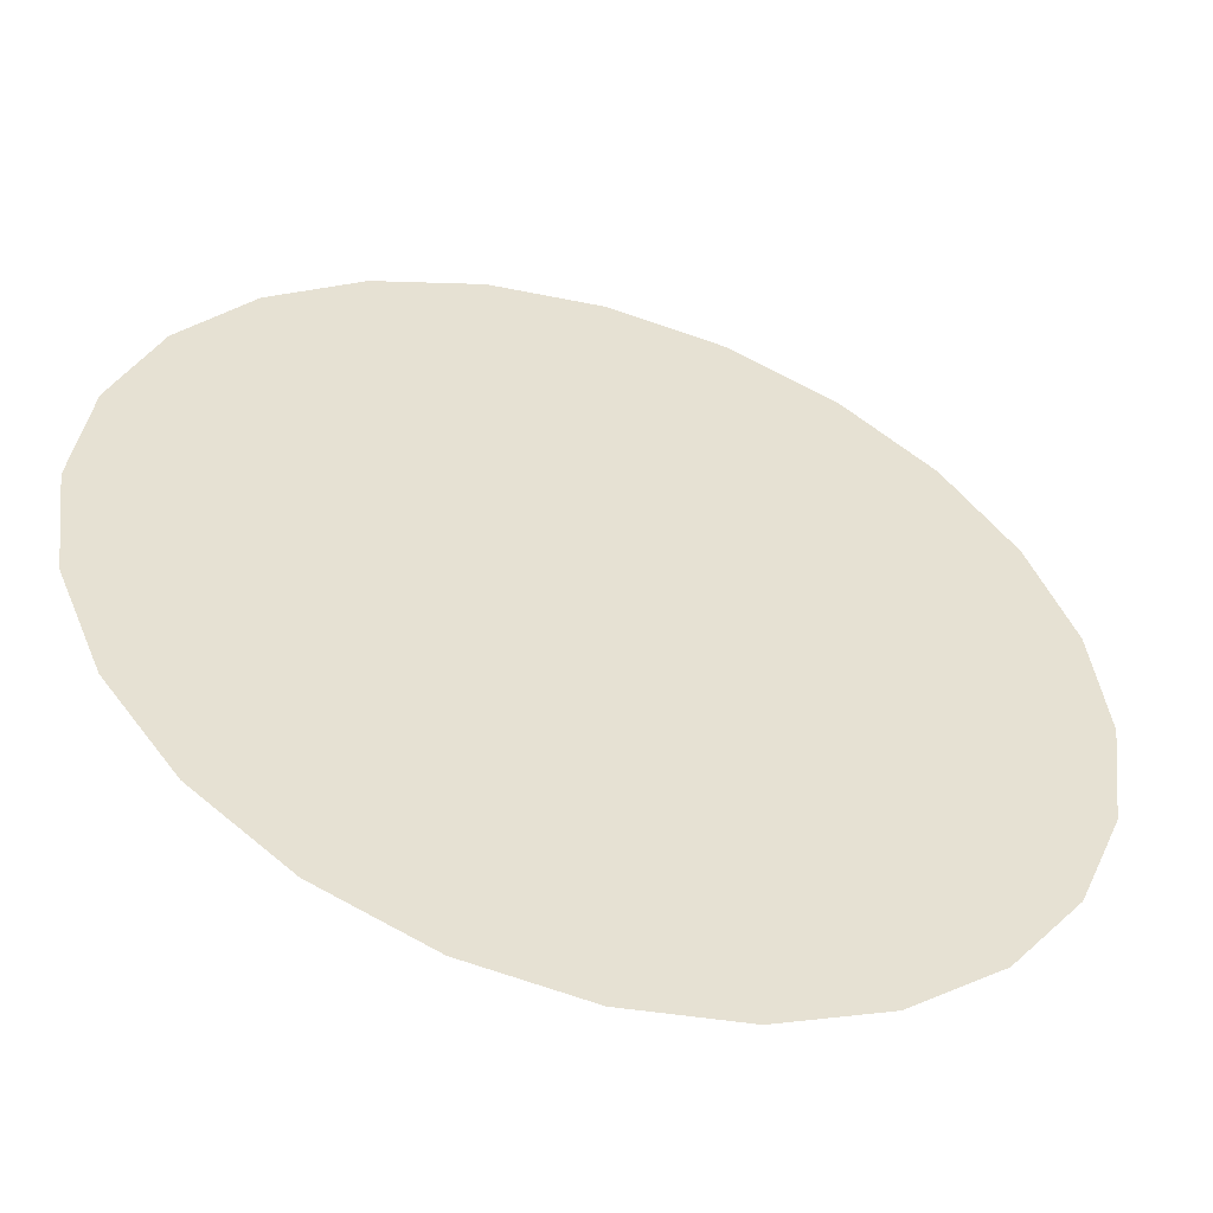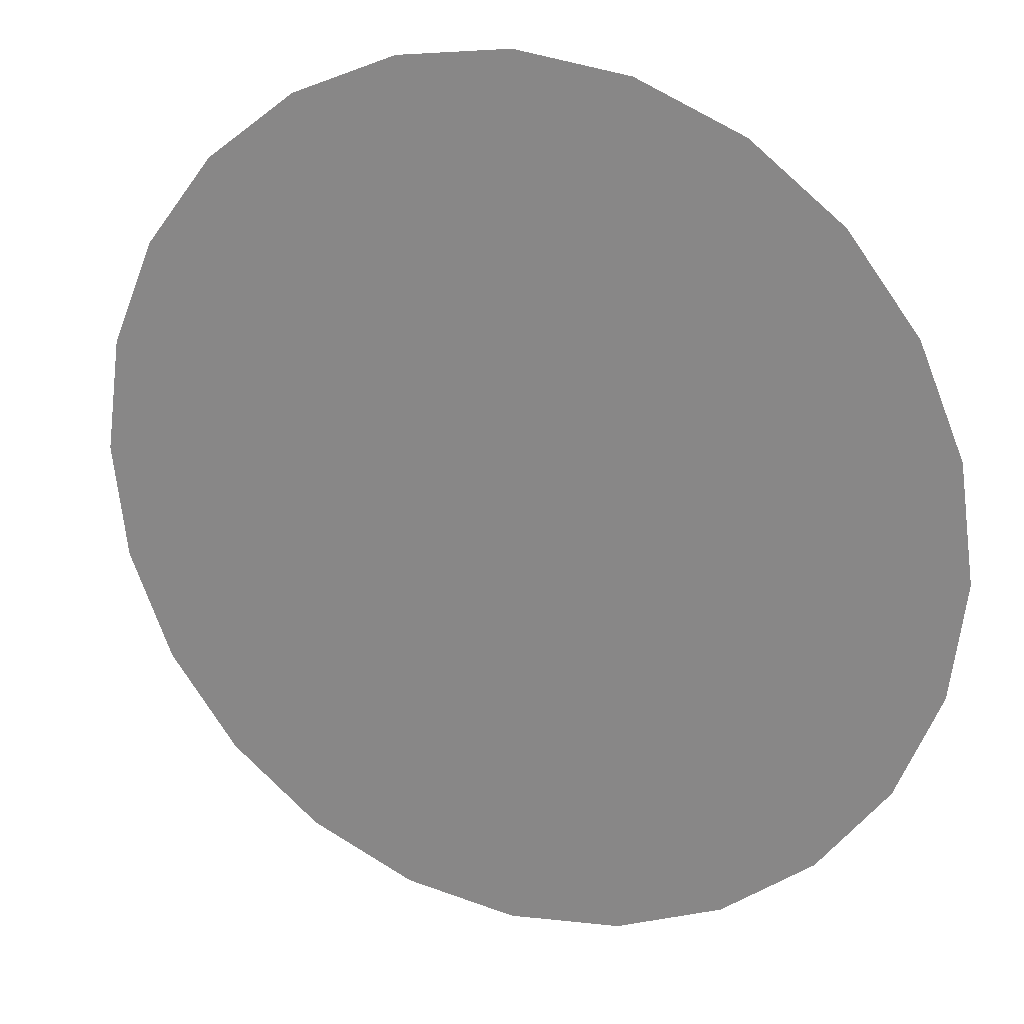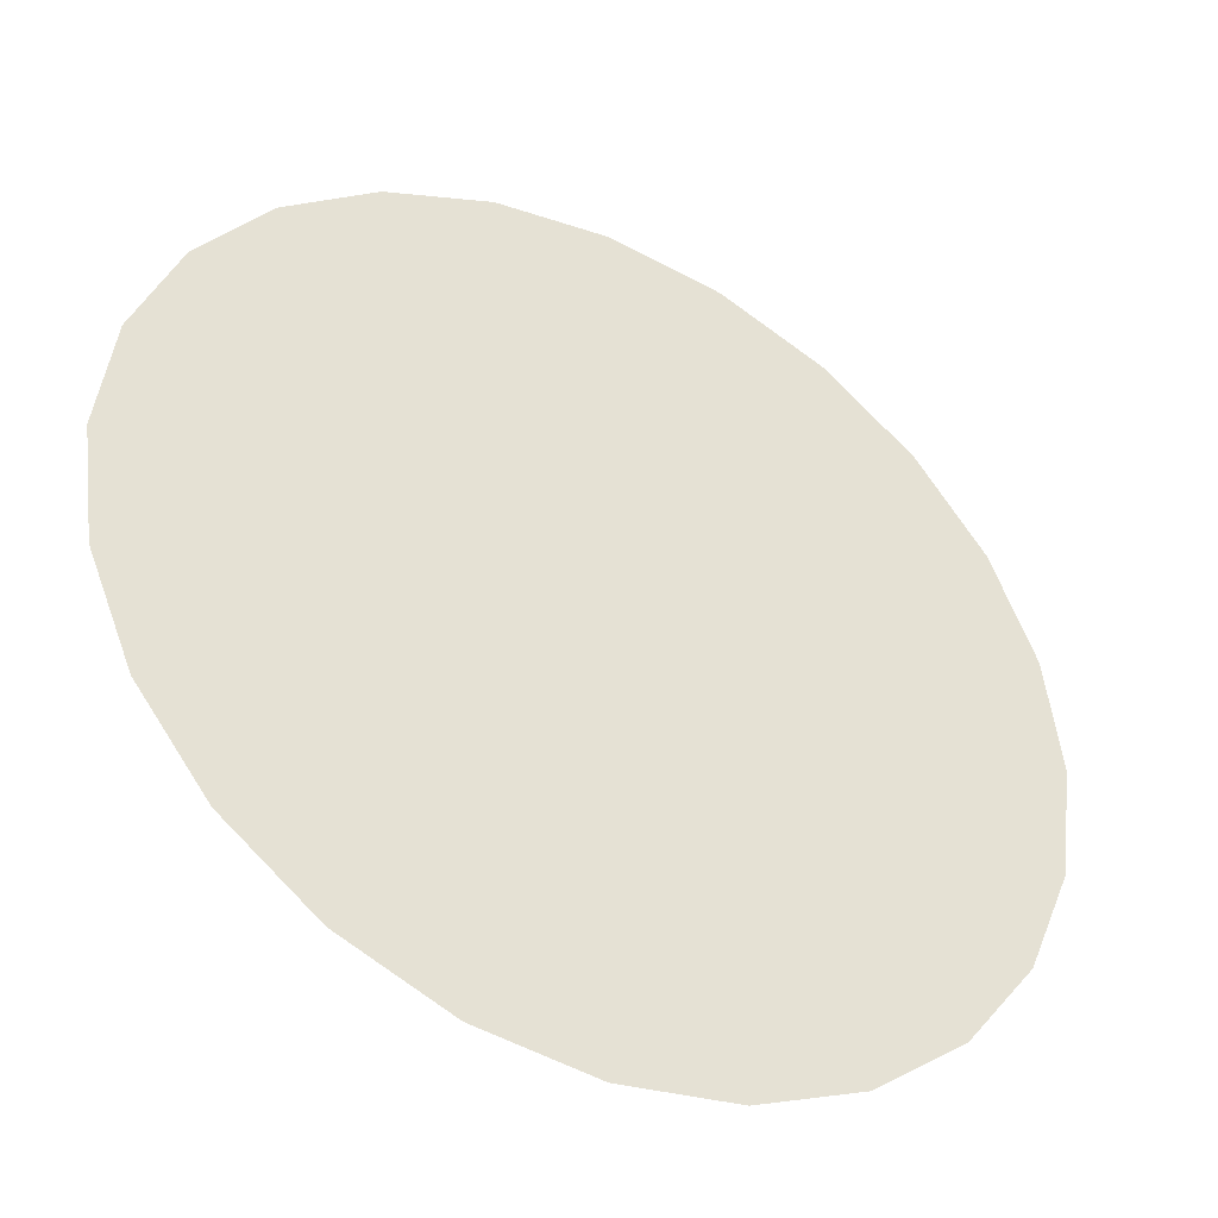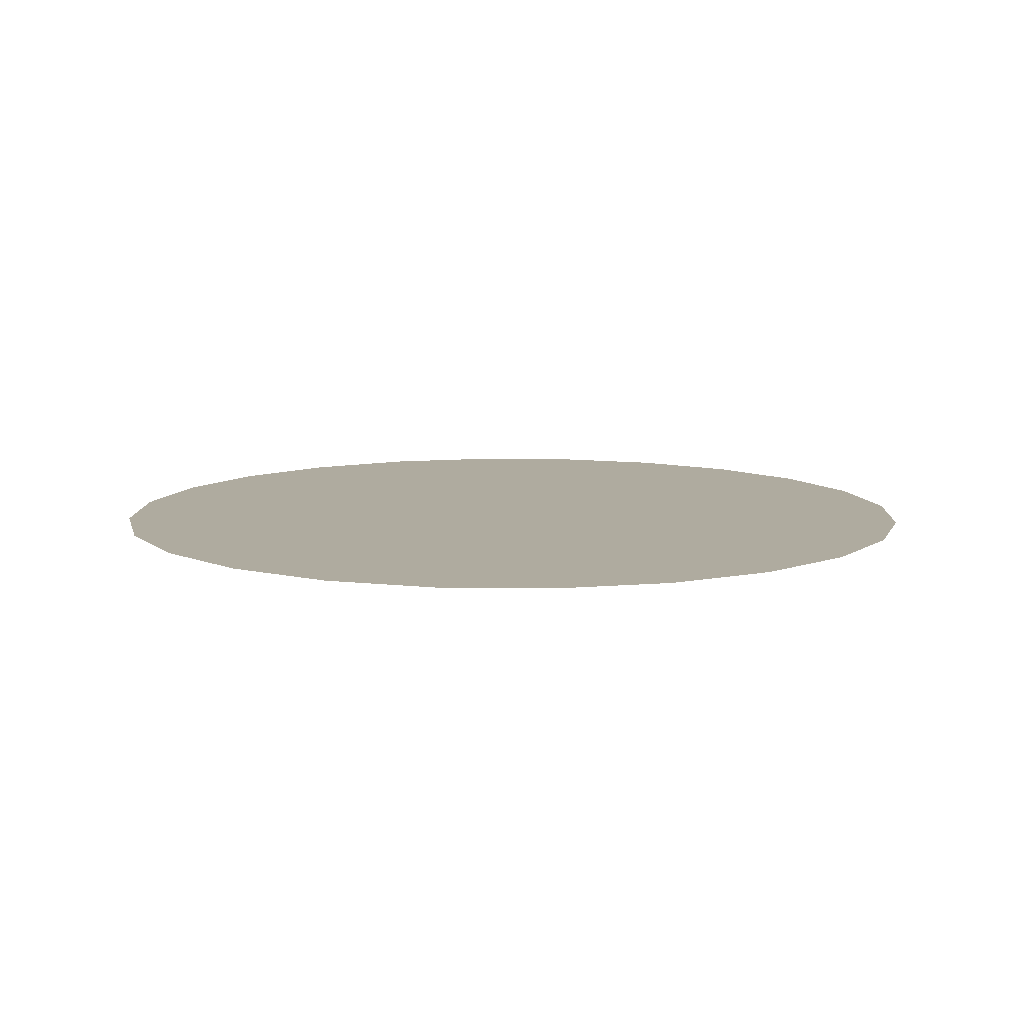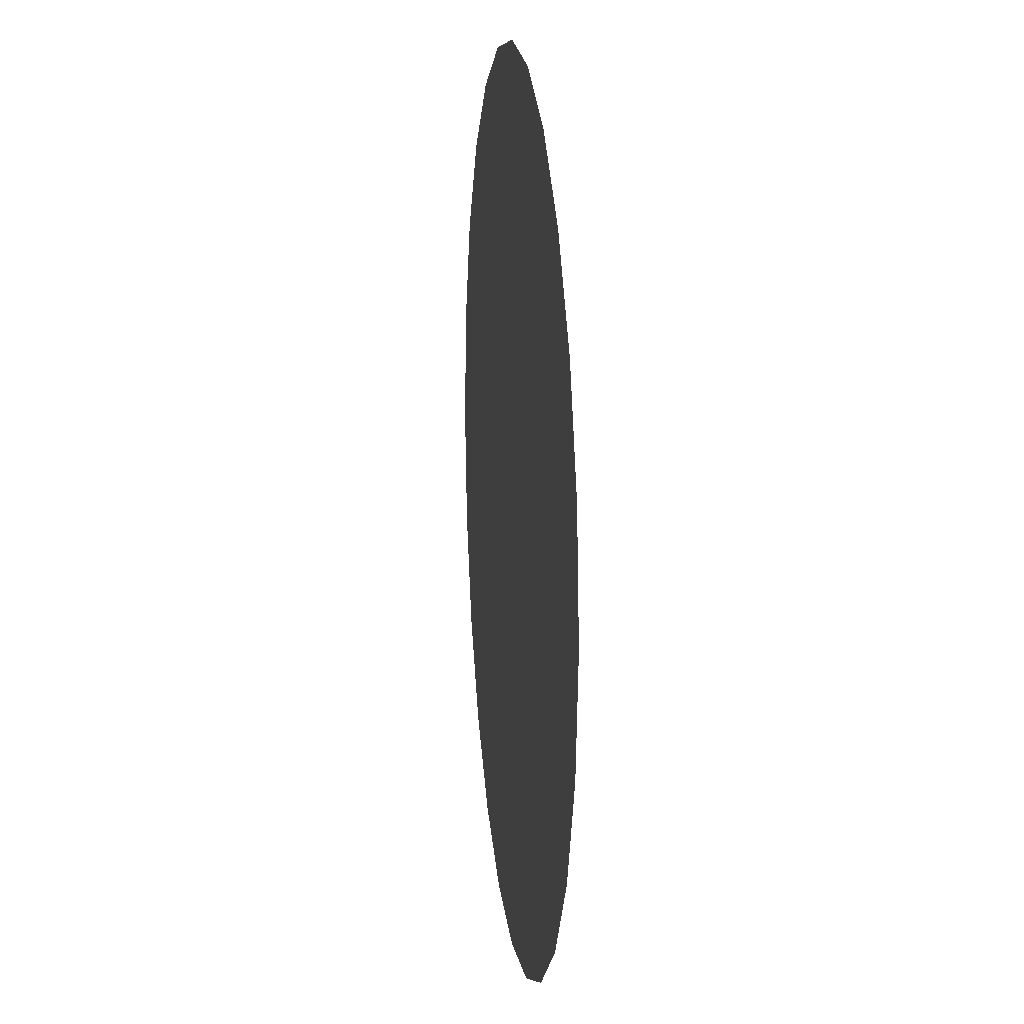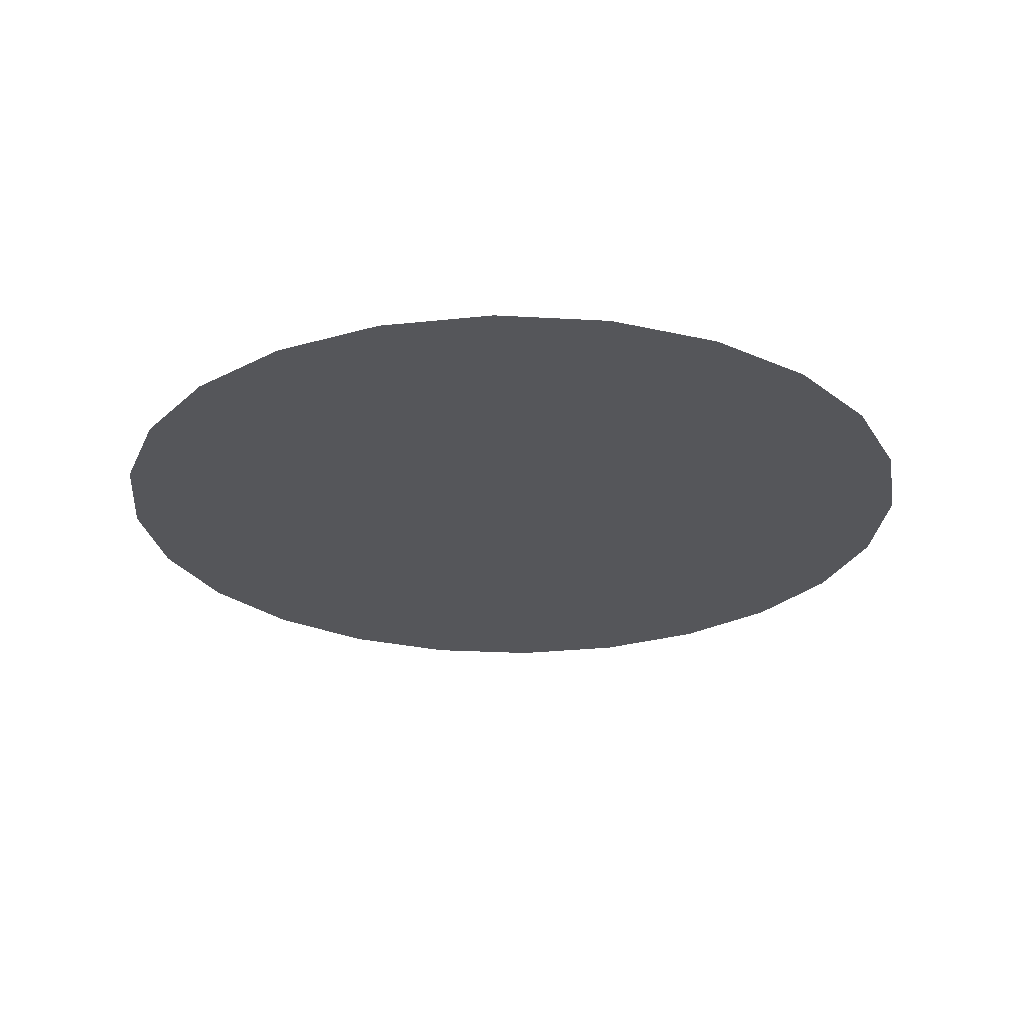
<metadata>
{"format":"obj","ext":"obj","renderer":"f3d","projection":"perspective","resolution":1024,"background":"white","views":[{"elev":-51.6,"azim":162.8,"up":"+Z"},{"elev":22.1,"azim":23.1,"up":"+Z"},{"elev":-41.2,"azim":-28.3,"up":"+Z"},{"elev":9.6,"azim":-80.6,"up":"+Y"},{"elev":14.3,"azim":-96.8,"up":"+Z"},{"elev":-25.8,"azim":62.3,"up":"+Y"}]}
</metadata>
<code>
g Mesh1 Model
v -8.485 0 8.485
v -10.39 0 6
v -11.59 0 3.106
v -12 0 -1.47e-15
v -11.59 0 -3.106
v -10.39 0 -6
v -8.485 0 -8.485
v -6 0 -10.39
v -3.106 0 -11.59
v 7.348e-16 0 -12
v 3.106 0 -11.59
v 6 0 -10.39
v 8.485 0 -8.485
v 10.39 0 -6
v 11.59 0 -3.106
v 12 0 -0
v 11.59 0 3.106
v 10.39 0 6
v 8.485 0 8.485
v 6 0 10.39
v 3.106 0 11.59
v -2.204e-15 0 12
v -3.106 0 11.59
v -6 0 10.39
f 1 2 3 4 5 6 7 8 9 10 11 12 13 14 15 16 17 18 19 20 21 22 23 24

</code>
